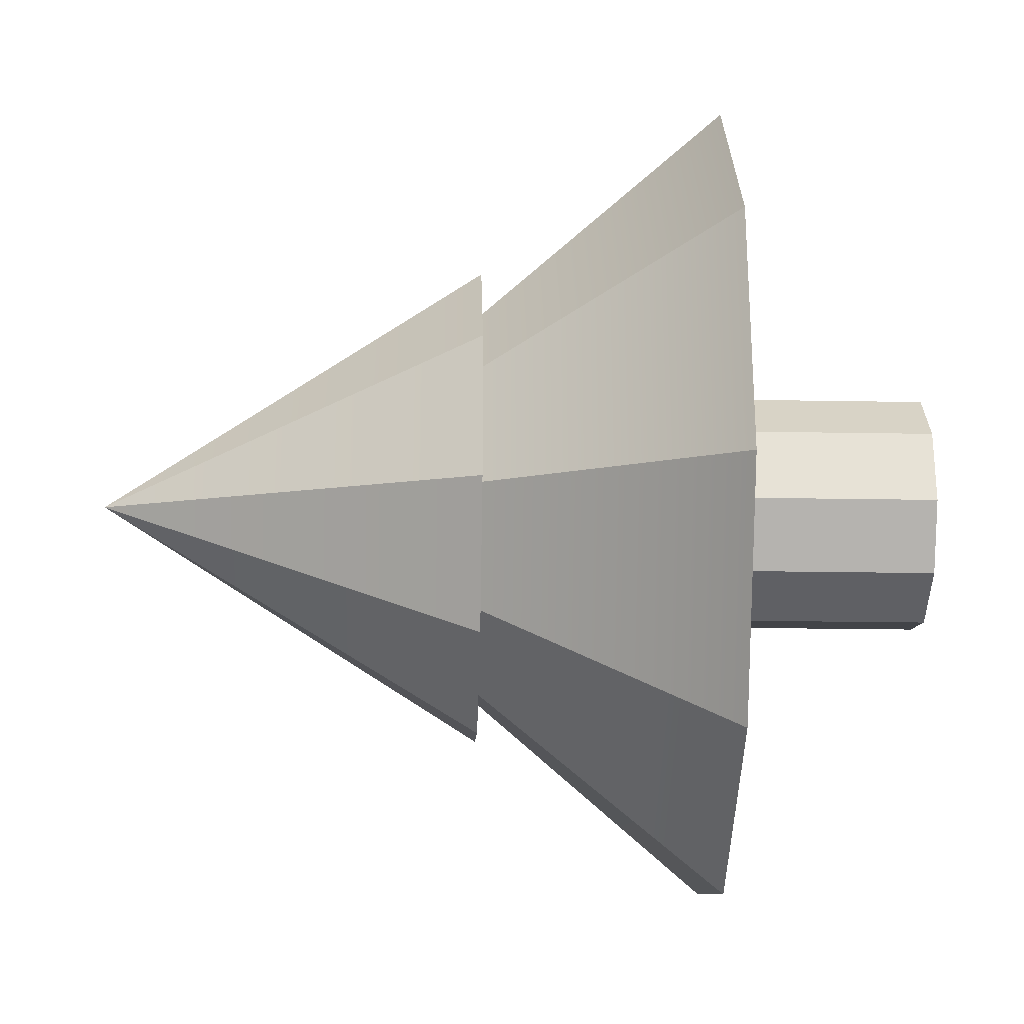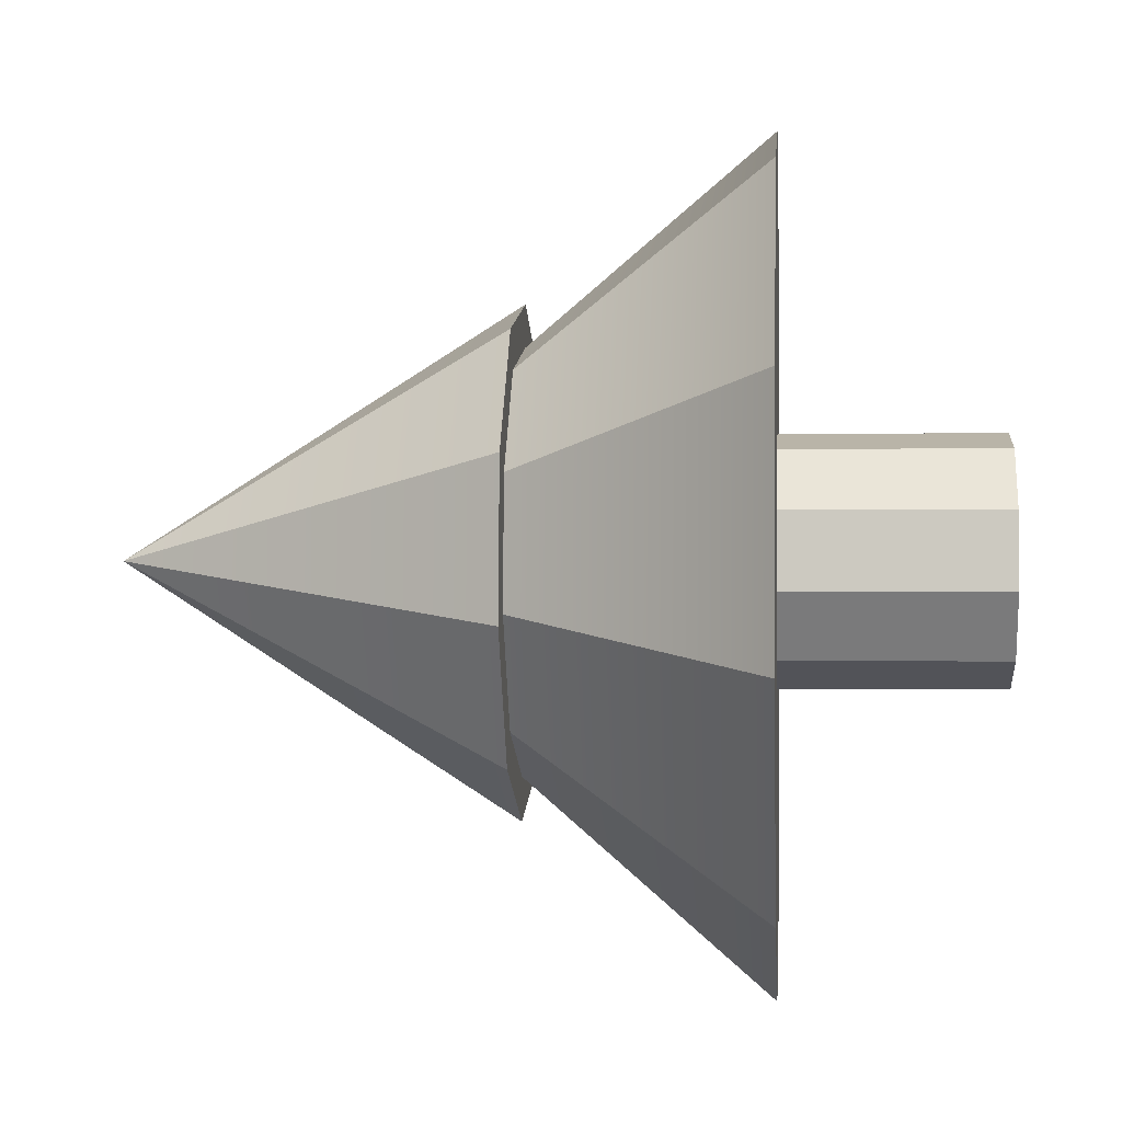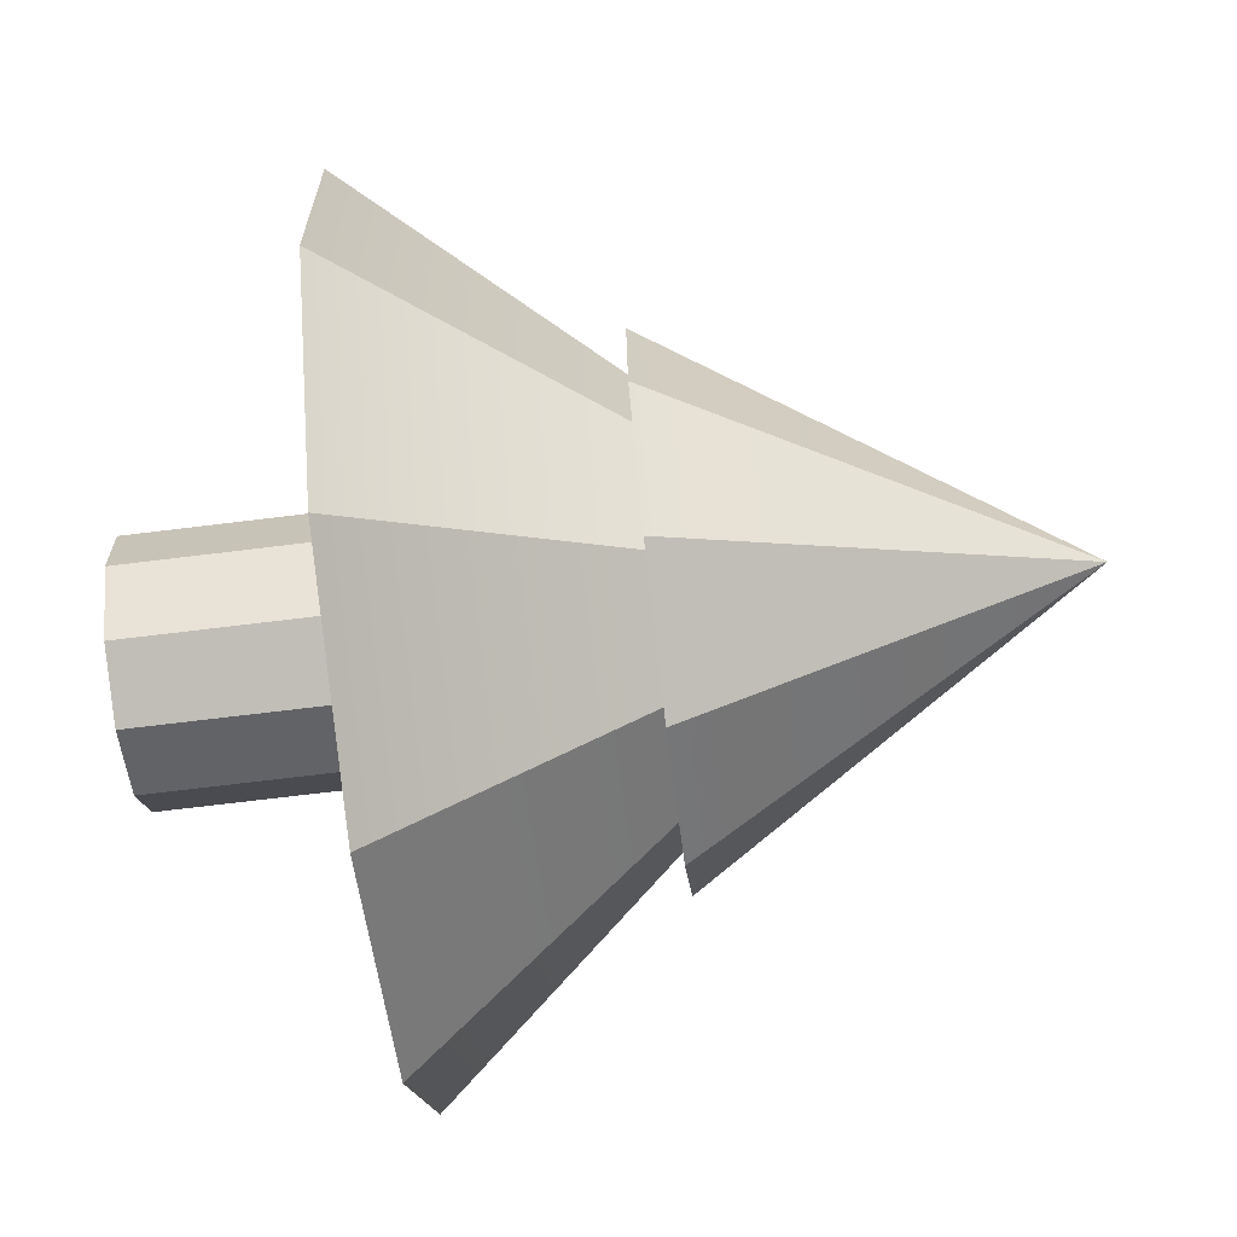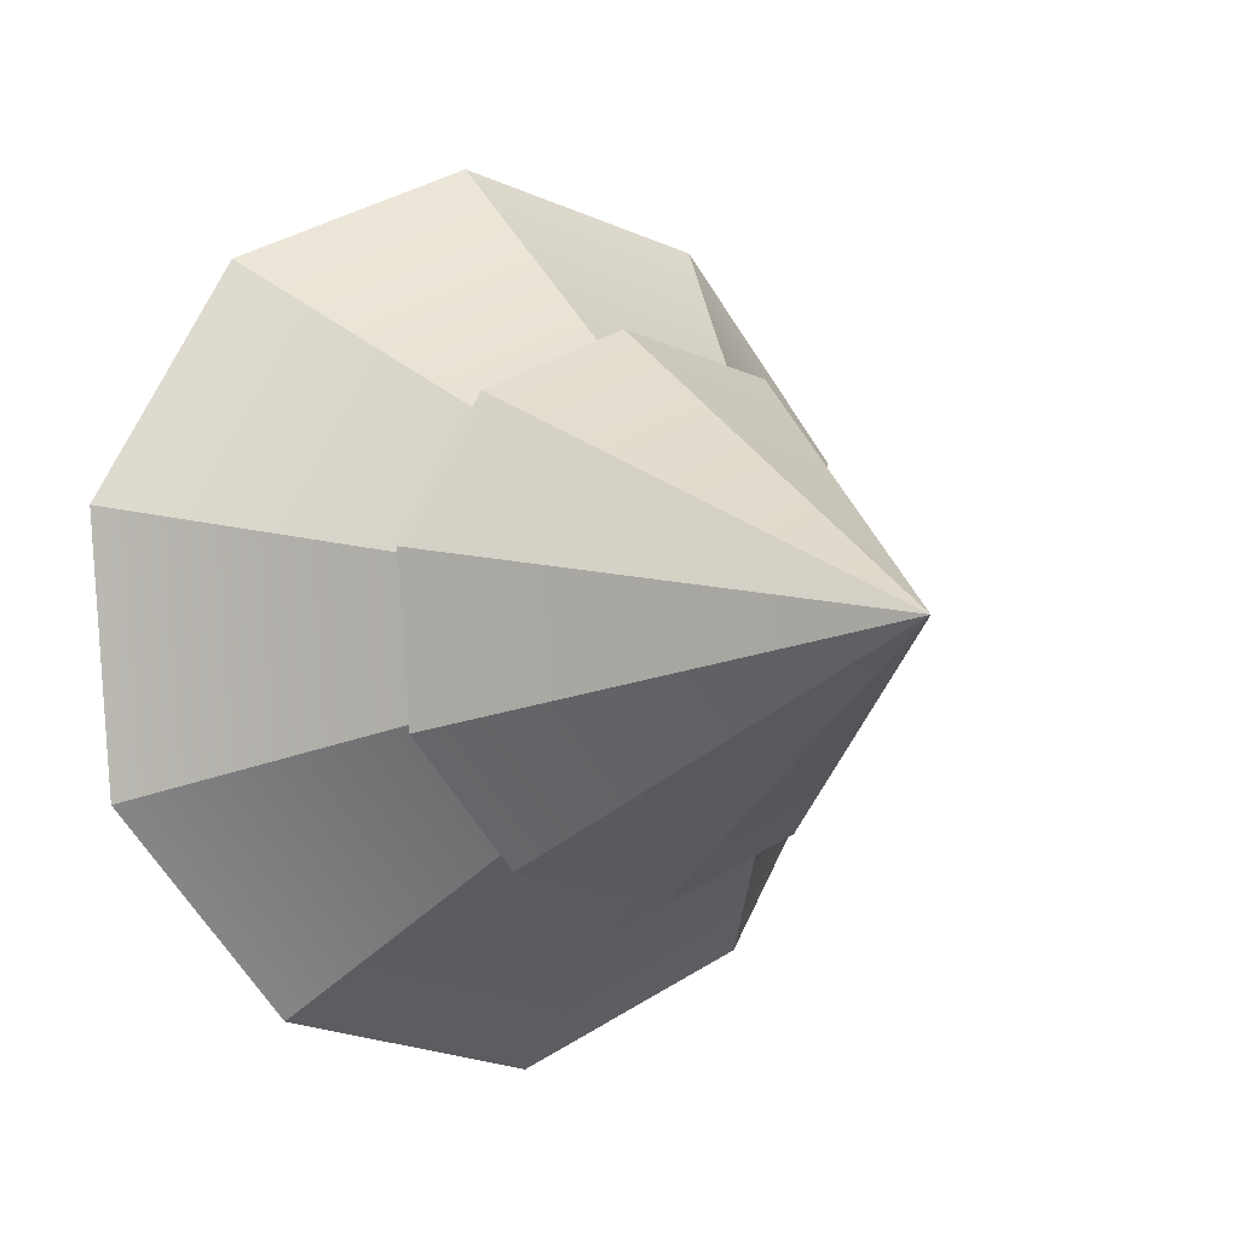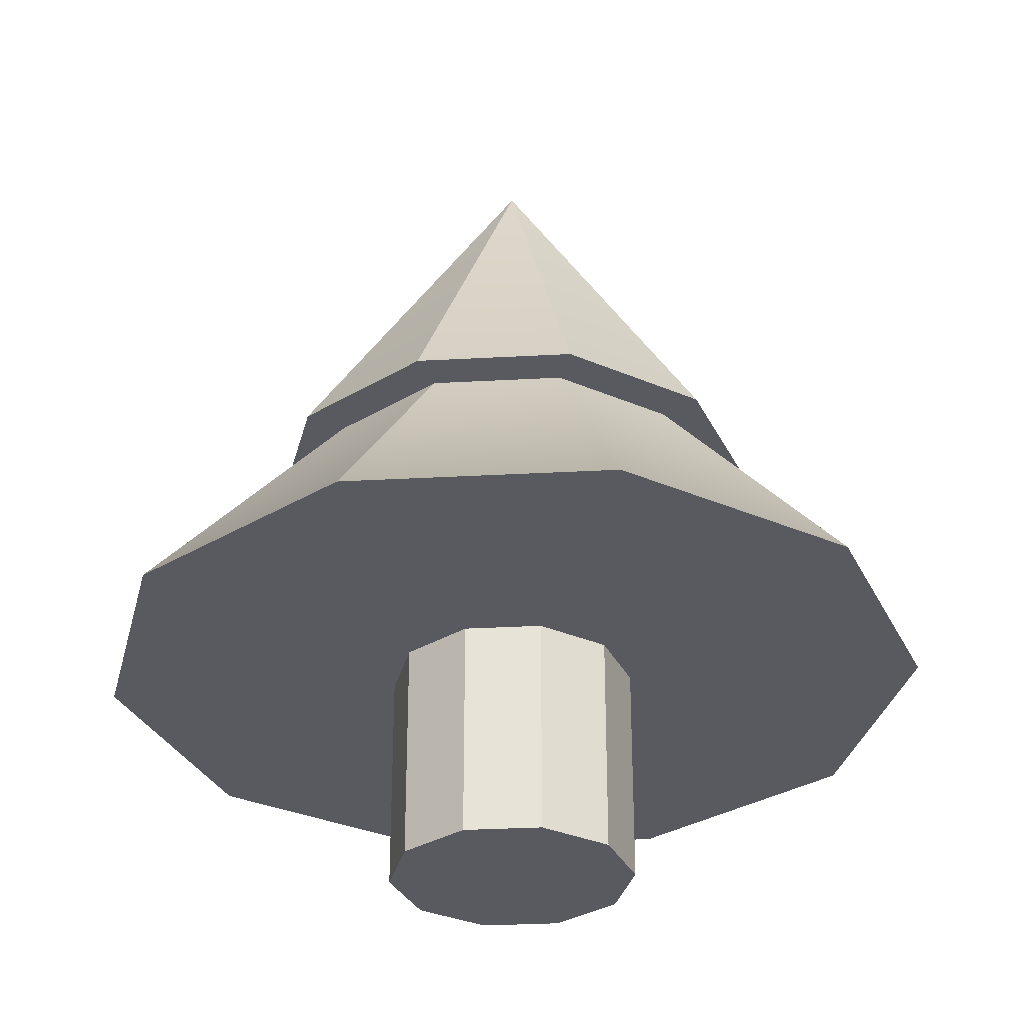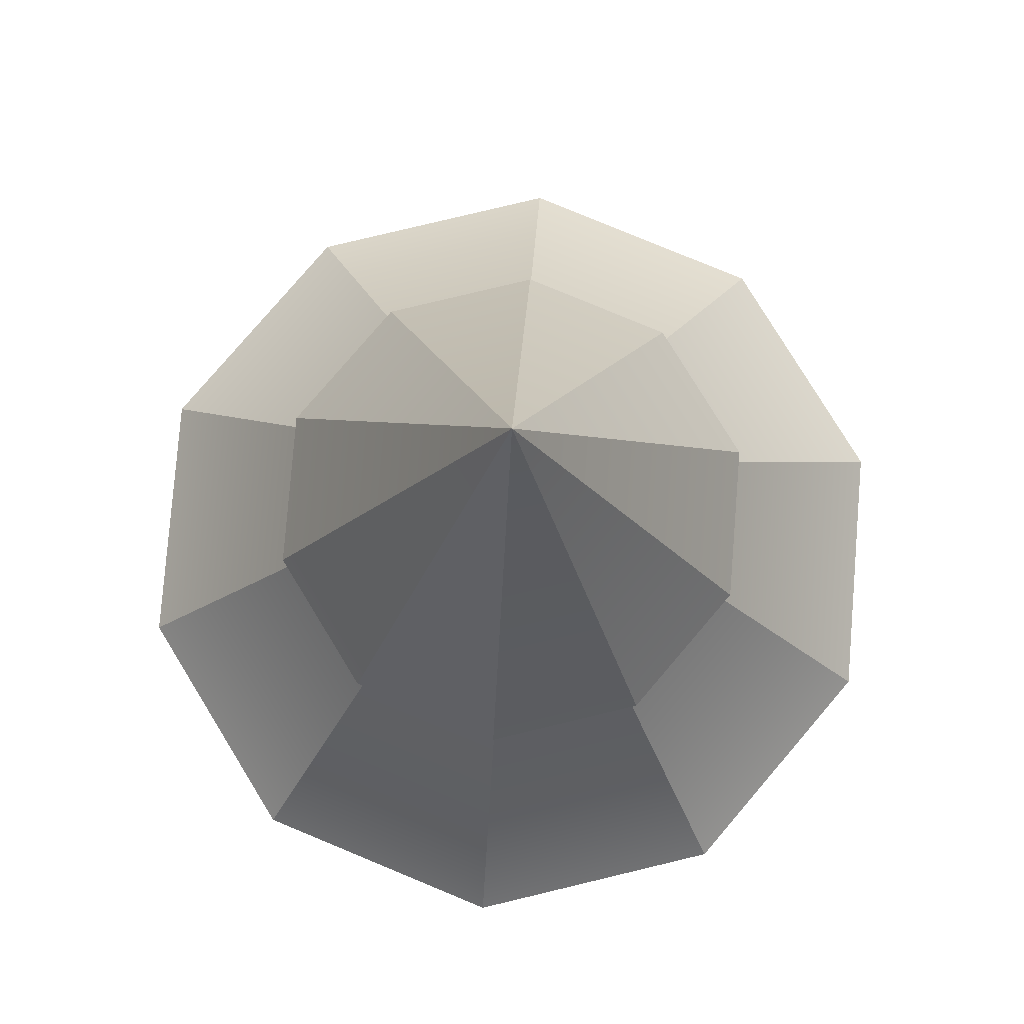
<metadata>
{"format":"obj","ext":"obj","renderer":"f3d","projection":"perspective","resolution":1024,"background":"white","views":[{"elev":-21.6,"azim":-91.8,"up":"+Z"},{"elev":-0.2,"azim":-85.4,"up":"+Z"},{"elev":-73.0,"azim":96.9,"up":"+Z"},{"elev":-0.6,"azim":146.4,"up":"+Z"},{"elev":-31.9,"azim":62.9,"up":"+Y"},{"elev":79.7,"azim":-99.0,"up":"+Y"}]}
</metadata>
<code>
v 1.23 0 1.441
v 1.842 0 0.4428
v 1.23 6.133 1.441
v 1.23 6.133 1.441
v 1.842 0 0.4428
v 1.842 6.133 0.4428
v 1.842 0 0.4428
v 1.75 0 -0.7242
v 1.842 6.133 0.4428
v 1.842 6.133 0.4428
v 1.75 0 -0.7242
v 1.75 6.133 -0.7242
v 1.75 0 -0.7242
v 0.9903 0 -1.615
v 1.75 6.133 -0.7242
v 1.75 6.133 -0.7242
v 0.9903 0 -1.615
v 0.9903 6.133 -1.615
v 0.9903 0 -1.615
v -0.1479 0 -1.888
v 0.9903 6.133 -1.615
v 0.9903 6.133 -1.615
v -0.1479 0 -1.888
v -0.1479 6.133 -1.888
v -0.1479 0 -1.888
v -1.23 0 -1.441
v -0.1479 6.133 -1.888
v -0.1479 6.133 -1.888
v -1.23 0 -1.441
v -1.23 6.133 -1.441
v -1.23 0 -1.441
v -1.842 0 -0.4428
v -1.23 6.133 -1.441
v -1.23 6.133 -1.441
v -1.842 0 -0.4428
v -1.842 6.133 -0.4428
v -1.842 0 -0.4428
v -1.75 0 0.7242
v -1.842 6.133 -0.4428
v -1.842 6.133 -0.4428
v -1.75 0 0.7242
v -1.75 6.133 0.7242
v -1.75 0 0.7242
v -0.9903 0 1.615
v -1.75 6.133 0.7242
v -1.75 6.133 0.7242
v -0.9903 0 1.615
v -0.9903 6.133 1.615
v -0.9903 0 1.615
v 0.1479 0 1.888
v -0.9903 6.133 1.615
v -0.9903 6.133 1.615
v 0.1479 0 1.888
v 0.1479 6.133 1.888
v 0.1479 0 1.888
v 1.23 0 1.441
v 0.1479 6.133 1.888
v 0.1479 6.133 1.888
v 1.23 0 1.441
v 1.23 6.133 1.441
v 1.842 0 0.4428
v 1.23 0 1.441
v 0 0 0
v 1.75 0 -0.7242
v 1.842 0 0.4428
v 0 0 0
v 0.9903 0 -1.615
v 1.75 0 -0.7242
v 0 0 0
v -0.1479 0 -1.888
v 0.9903 0 -1.615
v 0 0 0
v -1.23 0 -1.441
v -0.1479 0 -1.888
v 0 0 0
v -1.842 0 -0.4428
v -1.23 0 -1.441
v 0 0 0
v -1.75 0 0.7242
v -1.842 0 -0.4428
v 0 0 0
v -0.9903 0 1.615
v -1.75 0 0.7242
v 0 0 0
v 0.1479 0 1.888
v -0.9903 0 1.615
v 0 0 0
v 1.23 0 1.441
v 0.1479 0 1.888
v 0 0 0
v 2.512 7.178 2.943
v 0.3022 7.178 3.857
v 3.762 7.178 0.9046
v 0.3022 7.178 3.857
v -2.023 7.178 3.298
v 3.762 7.178 0.9046
v -2.023 7.178 3.298
v -3.575 7.178 1.479
v 3.762 7.178 0.9046
v -3.575 7.178 1.479
v -3.762 7.178 -0.9046
v 3.762 7.178 0.9046
v -3.762 7.178 -0.9046
v -2.512 7.178 -2.943
v 3.762 7.178 0.9046
v -2.512 7.178 -2.943
v -0.3022 7.178 -3.857
v 3.762 7.178 0.9046
v -0.3022 7.178 -3.857
v 2.023 7.178 -3.298
v 3.762 7.178 0.9046
v 2.023 7.178 -3.298
v 3.575 7.178 -1.479
v 3.762 7.178 0.9046
v 2.512 7.178 2.943
v 3.762 7.178 0.9046
v 0 13.24 0
v 3.762 7.178 0.9046
v 3.575 7.178 -1.479
v 0 13.24 0
v 3.575 7.178 -1.479
v 2.023 7.178 -3.298
v 0 13.24 0
v 2.023 7.178 -3.298
v -0.3022 7.178 -3.857
v 0 13.24 0
v -0.3022 7.178 -3.857
v -2.512 7.178 -2.943
v 0 13.24 0
v -2.512 7.178 -2.943
v -3.762 7.178 -0.9046
v 0 13.24 0
v -3.762 7.178 -0.9046
v -3.575 7.178 1.479
v 0 13.24 0
v -3.575 7.178 1.479
v -2.023 7.178 3.298
v 0 13.24 0
v -2.023 7.178 3.298
v 0.3022 7.178 3.857
v 0 13.24 0
v 0.3022 7.178 3.857
v 2.512 7.178 2.943
v 0 13.24 0
v 4.197 3.406 4.918
v 0.5049 3.406 6.445
v 6.286 3.406 1.511
v 0.5049 3.406 6.445
v -3.38 3.406 5.511
v 6.286 3.406 1.511
v -3.38 3.406 5.511
v -5.974 3.406 2.472
v 6.286 3.406 1.511
v -5.974 3.406 2.472
v -6.286 3.406 -1.511
v 6.286 3.406 1.511
v -6.286 3.406 -1.511
v -4.197 3.406 -4.918
v 6.286 3.406 1.511
v -4.197 3.406 -4.918
v -0.5049 3.406 -6.445
v 6.286 3.406 1.511
v -0.5049 3.406 -6.445
v 3.38 3.406 -5.511
v 6.286 3.406 1.511
v 3.38 3.406 -5.511
v 5.974 3.406 -2.472
v 6.286 3.406 1.511
v 4.197 3.406 4.918
v 6.286 3.406 1.511
v 0 10.89 0
v 6.286 3.406 1.511
v 5.974 3.406 -2.472
v 0 10.89 0
v 5.974 3.406 -2.472
v 3.38 3.406 -5.511
v 0 10.89 0
v 3.38 3.406 -5.511
v -0.5049 3.406 -6.445
v 0 10.89 0
v -0.5049 3.406 -6.445
v -4.197 3.406 -4.918
v 0 10.89 0
v -4.197 3.406 -4.918
v -6.286 3.406 -1.511
v 0 10.89 0
v -6.286 3.406 -1.511
v -5.974 3.406 2.472
v 0 10.89 0
v -5.974 3.406 2.472
v -3.38 3.406 5.511
v 0 10.89 0
v -3.38 3.406 5.511
v 0.5049 3.406 6.445
v 0 10.89 0
v 0.5049 3.406 6.445
v 4.197 3.406 4.918
v 0 10.89 0
v 1.23 0 1.441
v 1.842 0 0.4428
v 1.23 6.133 1.441
v 1.23 6.133 1.441
v 1.842 0 0.4428
v 1.842 6.133 0.4428
v 1.842 0 0.4428
v 1.75 0 -0.7242
v 1.842 6.133 0.4428
v 1.842 6.133 0.4428
v 1.75 0 -0.7242
v 1.75 6.133 -0.7242
v 1.75 0 -0.7242
v 0.9903 0 -1.615
v 1.75 6.133 -0.7242
v 1.75 6.133 -0.7242
v 0.9903 0 -1.615
v 0.9903 6.133 -1.615
v 0.9903 0 -1.615
v -0.1479 0 -1.888
v 0.9903 6.133 -1.615
v 0.9903 6.133 -1.615
v -0.1479 0 -1.888
v -0.1479 6.133 -1.888
v -0.1479 0 -1.888
v -1.23 0 -1.441
v -0.1479 6.133 -1.888
v -0.1479 6.133 -1.888
v -1.23 0 -1.441
v -1.23 6.133 -1.441
v -1.23 0 -1.441
v -1.842 0 -0.4428
v -1.23 6.133 -1.441
v -1.23 6.133 -1.441
v -1.842 0 -0.4428
v -1.842 6.133 -0.4428
v -1.842 0 -0.4428
v -1.75 0 0.7242
v -1.842 6.133 -0.4428
v -1.842 6.133 -0.4428
v -1.75 0 0.7242
v -1.75 6.133 0.7242
v -1.75 0 0.7242
v -0.9903 0 1.615
v -1.75 6.133 0.7242
v -1.75 6.133 0.7242
v -0.9903 0 1.615
v -0.9903 6.133 1.615
v -0.9903 0 1.615
v 0.1479 0 1.888
v -0.9903 6.133 1.615
v -0.9903 6.133 1.615
v 0.1479 0 1.888
v 0.1479 6.133 1.888
v 0.1479 0 1.888
v 1.23 0 1.441
v 0.1479 6.133 1.888
v 0.1479 6.133 1.888
v 1.23 0 1.441
v 1.23 6.133 1.441
v 1.842 0 0.4428
v 1.23 0 1.441
v 0 0 0
v 1.75 0 -0.7242
v 1.842 0 0.4428
v 0 0 0
v 0.9903 0 -1.615
v 1.75 0 -0.7242
v 0 0 0
v -0.1479 0 -1.888
v 0.9903 0 -1.615
v 0 0 0
v -1.23 0 -1.441
v -0.1479 0 -1.888
v 0 0 0
v -1.842 0 -0.4428
v -1.23 0 -1.441
v 0 0 0
v -1.75 0 0.7242
v -1.842 0 -0.4428
v 0 0 0
v -0.9903 0 1.615
v -1.75 0 0.7242
v 0 0 0
v 0.1479 0 1.888
v -0.9903 0 1.615
v 0 0 0
v 1.23 0 1.441
v 0.1479 0 1.888
v 0 0 0
v 2.512 7.178 2.943
v 0.3022 7.178 3.857
v 3.762 7.178 0.9046
v 0.3022 7.178 3.857
v -2.023 7.178 3.298
v 3.762 7.178 0.9046
v -2.023 7.178 3.298
v -3.575 7.178 1.479
v 3.762 7.178 0.9046
v -3.575 7.178 1.479
v -3.762 7.178 -0.9046
v 3.762 7.178 0.9046
v -3.762 7.178 -0.9046
v -2.512 7.178 -2.943
v 3.762 7.178 0.9046
v -2.512 7.178 -2.943
v -0.3022 7.178 -3.857
v 3.762 7.178 0.9046
v -0.3022 7.178 -3.857
v 2.023 7.178 -3.298
v 3.762 7.178 0.9046
v 2.023 7.178 -3.298
v 3.575 7.178 -1.479
v 3.762 7.178 0.9046
v 2.512 7.178 2.943
v 3.762 7.178 0.9046
v 0 13.24 0
v 3.762 7.178 0.9046
v 3.575 7.178 -1.479
v 0 13.24 0
v 3.575 7.178 -1.479
v 2.023 7.178 -3.298
v 0 13.24 0
v 2.023 7.178 -3.298
v -0.3022 7.178 -3.857
v 0 13.24 0
v -0.3022 7.178 -3.857
v -2.512 7.178 -2.943
v 0 13.24 0
v -2.512 7.178 -2.943
v -3.762 7.178 -0.9046
v 0 13.24 0
v -3.762 7.178 -0.9046
v -3.575 7.178 1.479
v 0 13.24 0
v -3.575 7.178 1.479
v -2.023 7.178 3.298
v 0 13.24 0
v -2.023 7.178 3.298
v 0.3022 7.178 3.857
v 0 13.24 0
v 0.3022 7.178 3.857
v 2.512 7.178 2.943
v 0 13.24 0
v 4.197 3.406 4.918
v 0.5049 3.406 6.445
v 6.286 3.406 1.511
v 0.5049 3.406 6.445
v -3.38 3.406 5.511
v 6.286 3.406 1.511
v -3.38 3.406 5.511
v -5.974 3.406 2.472
v 6.286 3.406 1.511
v -5.974 3.406 2.472
v -6.286 3.406 -1.511
v 6.286 3.406 1.511
v -6.286 3.406 -1.511
v -4.197 3.406 -4.918
v 6.286 3.406 1.511
v -4.197 3.406 -4.918
v -0.5049 3.406 -6.445
v 6.286 3.406 1.511
v -0.5049 3.406 -6.445
v 3.38 3.406 -5.511
v 6.286 3.406 1.511
v 3.38 3.406 -5.511
v 5.974 3.406 -2.472
v 6.286 3.406 1.511
v 4.197 3.406 4.918
v 6.286 3.406 1.511
v 0 10.89 0
v 6.286 3.406 1.511
v 5.974 3.406 -2.472
v 0 10.89 0
v 5.974 3.406 -2.472
v 3.38 3.406 -5.511
v 0 10.89 0
v 3.38 3.406 -5.511
v -0.5049 3.406 -6.445
v 0 10.89 0
v -0.5049 3.406 -6.445
v -4.197 3.406 -4.918
v 0 10.89 0
v -4.197 3.406 -4.918
v -6.286 3.406 -1.511
v 0 10.89 0
v -6.286 3.406 -1.511
v -5.974 3.406 2.472
v 0 10.89 0
v -5.974 3.406 2.472
v -3.38 3.406 5.511
v 0 10.89 0
v -3.38 3.406 5.511
v 0.5049 3.406 6.445
v 0 10.89 0
v 0.5049 3.406 6.445
v 4.197 3.406 4.918
v 0 10.89 0
f 1 2 3
f 4 5 6
f 7 8 9
f 10 11 12
f 13 14 15
f 16 17 18
f 19 20 21
f 22 23 24
f 25 26 27
f 28 29 30
f 31 32 33
f 34 35 36
f 37 38 39
f 40 41 42
f 43 44 45
f 46 47 48
f 49 50 51
f 52 53 54
f 55 56 57
f 58 59 60
f 61 62 63
f 64 65 66
f 67 68 69
f 70 71 72
f 73 74 75
f 76 77 78
f 79 80 81
f 82 83 84
f 85 86 87
f 88 89 90
f 91 92 93
f 94 95 96
f 97 98 99
f 100 101 102
f 103 104 105
f 106 107 108
f 109 110 111
f 112 113 114
f 115 116 117
f 118 119 120
f 121 122 123
f 124 125 126
f 127 128 129
f 130 131 132
f 133 134 135
f 136 137 138
f 139 140 141
f 142 143 144
f 145 146 147
f 148 149 150
f 151 152 153
f 154 155 156
f 157 158 159
f 160 161 162
f 163 164 165
f 166 167 168
f 169 170 171
f 172 173 174
f 175 176 177
f 178 179 180
f 181 182 183
f 184 185 186
f 187 188 189
f 190 191 192
f 193 194 195
f 196 197 198
f 199 200 201
f 202 203 204
f 205 206 207
f 208 209 210
f 211 212 213
f 214 215 216
f 217 218 219
f 220 221 222
f 223 224 225
f 226 227 228
f 229 230 231
f 232 233 234
f 235 236 237
f 238 239 240
f 241 242 243
f 244 245 246
f 247 248 249
f 250 251 252
f 253 254 255
f 256 257 258
f 259 260 261
f 262 263 264
f 265 266 267
f 268 269 270
f 271 272 273
f 274 275 276
f 277 278 279
f 280 281 282
f 283 284 285
f 286 287 288
f 289 290 291
f 292 293 294
f 295 296 297
f 298 299 300
f 301 302 303
f 304 305 306
f 307 308 309
f 310 311 312
f 313 314 315
f 316 317 318
f 319 320 321
f 322 323 324
f 325 326 327
f 328 329 330
f 331 332 333
f 334 335 336
f 337 338 339
f 340 341 342
f 343 344 345
f 346 347 348
f 349 350 351
f 352 353 354
f 355 356 357
f 358 359 360
f 361 362 363
f 364 365 366
f 367 368 369
f 370 371 372
f 373 374 375
f 376 377 378
f 379 380 381
f 382 383 384
f 385 386 387
f 388 389 390
f 391 392 393
f 394 395 396

</code>
